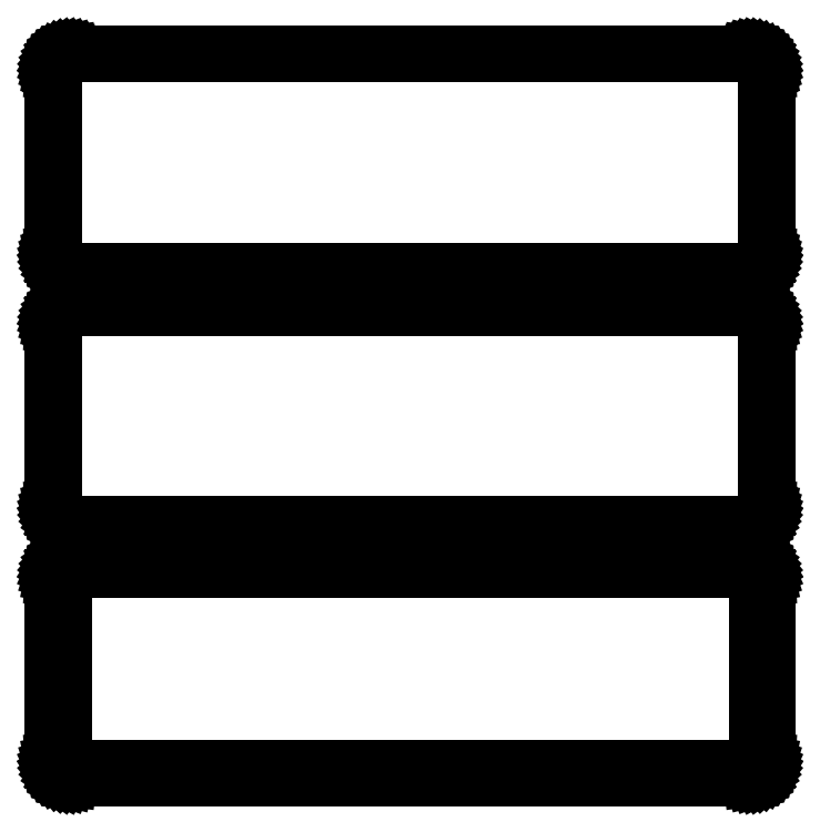
<metadata>
{"format":"dxf","ext":"dxf","renderer":"ezdxf+matplotlib","layout":"modelspace","background":"white","min_lineweight":24,"dpi":150}
</metadata>
<code>
0
SECTION
2
ENTITIES
0
LINE
8
0
10
93.44
20
315.1
11
94.05
21
315.2
0
LINE
8
0
10
94.05
20
315.2
11
94.63
21
315.5
0
LINE
8
0
10
94.63
20
315.5
11
95.18
21
315.8
0
LINE
8
0
10
95.18
20
315.8
11
95.69
21
316.1
0
LINE
8
0
10
95.69
20
316.1
11
96.14
21
316.6
0
LINE
8
0
10
96.14
20
316.6
11
96.55
21
317.1
0
LINE
8
0
10
96.55
20
317.1
11
96.88
21
317.6
0
LINE
8
0
10
96.88
20
317.6
11
97.15
21
318.2
0
LINE
8
0
10
97.15
20
318.2
11
97.34
21
318.8
0
LINE
8
0
10
97.34
20
318.8
11
97.46
21
319.4
0
LINE
8
0
10
97.46
20
319.4
11
97.5
21
320
0
LINE
8
0
10
97.5
20
320
11
97.5
21
370
0
LINE
8
0
10
97.5
20
370
11
97.46
21
370.6
0
LINE
8
0
10
97.46
20
370.6
11
97.34
21
371.2
0
LINE
8
0
10
97.34
20
371.2
11
97.15
21
371.8
0
LINE
8
0
10
97.15
20
371.8
11
96.88
21
372.4
0
LINE
8
0
10
96.88
20
372.4
11
96.55
21
372.9
0
LINE
8
0
10
96.55
20
372.9
11
96.14
21
373.4
0
LINE
8
0
10
96.14
20
373.4
11
95.69
21
373.9
0
LINE
8
0
10
95.69
20
373.9
11
95.18
21
374.2
0
LINE
8
0
10
95.18
20
374.2
11
94.63
21
374.5
0
LINE
8
0
10
94.63
20
374.5
11
94.05
21
374.8
0
LINE
8
0
10
94.05
20
374.8
11
93.44
21
374.9
0
LINE
8
0
10
93.44
20
374.9
11
92.81
21
375
0
LINE
8
0
10
92.81
20
375
11
-92.81
21
375
0
LINE
8
0
10
-92.81
20
375
11
-93.44
21
374.9
0
LINE
8
0
10
-93.44
20
374.9
11
-94.05
21
374.8
0
LINE
8
0
10
-94.05
20
374.8
11
-94.63
21
374.5
0
LINE
8
0
10
-94.63
20
374.5
11
-95.18
21
374.2
0
LINE
8
0
10
-95.18
20
374.2
11
-95.69
21
373.9
0
LINE
8
0
10
-95.69
20
373.9
11
-96.14
21
373.4
0
LINE
8
0
10
-96.14
20
373.4
11
-96.55
21
372.9
0
LINE
8
0
10
-96.55
20
372.9
11
-96.88
21
372.4
0
LINE
8
0
10
-96.88
20
372.4
11
-97.15
21
371.8
0
LINE
8
0
10
-97.15
20
371.8
11
-97.34
21
371.2
0
LINE
8
0
10
-97.34
20
371.2
11
-97.46
21
370.6
0
LINE
8
0
10
-97.46
20
370.6
11
-97.5
21
370
0
LINE
8
0
10
-97.5
20
370
11
-97.5
21
320
0
LINE
8
0
10
-97.5
20
320
11
-97.46
21
319.4
0
LINE
8
0
10
-97.46
20
319.4
11
-97.34
21
318.8
0
LINE
8
0
10
-97.34
20
318.8
11
-97.15
21
318.2
0
LINE
8
0
10
-97.15
20
318.2
11
-96.88
21
317.6
0
LINE
8
0
10
-96.88
20
317.6
11
-96.55
21
317.1
0
LINE
8
0
10
-96.55
20
317.1
11
-96.14
21
316.6
0
LINE
8
0
10
-96.14
20
316.6
11
-95.69
21
316.1
0
LINE
8
0
10
-95.69
20
316.1
11
-95.18
21
315.8
0
LINE
8
0
10
-95.18
20
315.8
11
-94.63
21
315.5
0
LINE
8
0
10
-94.63
20
315.5
11
-94.05
21
315.2
0
LINE
8
0
10
-94.05
20
315.2
11
-93.44
21
315.1
0
LINE
8
0
10
-93.44
20
315.1
11
-92.81
21
315
0
LINE
8
0
10
-92.81
20
315
11
92.81
21
315
0
LINE
8
0
10
92.81
20
315
11
93.44
21
315.1
0
LINE
8
0
10
-92.55
20
315.5
11
-93.14
21
315.6
0
LINE
8
0
10
-93.14
20
315.6
11
-93.72
21
315.7
0
LINE
8
0
10
-93.72
20
315.7
11
-94.27
21
316
0
LINE
8
0
10
-94.27
20
316
11
-94.8
21
316.2
0
LINE
8
0
10
-94.8
20
316.2
11
-95.28
21
316.6
0
LINE
8
0
10
-95.28
20
316.6
11
-95.71
21
317
0
LINE
8
0
10
-95.71
20
317
11
-96.09
21
317.5
0
LINE
8
0
10
-96.09
20
317.5
11
-96.41
21
318
0
LINE
8
0
10
-96.41
20
318
11
-96.67
21
318.5
0
LINE
8
0
10
-96.67
20
318.5
11
-96.85
21
319.1
0
LINE
8
0
10
-96.85
20
319.1
11
-96.96
21
319.7
0
LINE
8
0
10
-96.96
20
319.7
11
-97
21
320.2
0
LINE
8
0
10
-97
20
320.2
11
-97
21
369.8
0
LINE
8
0
10
-97
20
369.8
11
-96.96
21
370.3
0
LINE
8
0
10
-96.96
20
370.3
11
-96.85
21
370.9
0
LINE
8
0
10
-96.85
20
370.9
11
-96.67
21
371.5
0
LINE
8
0
10
-96.67
20
371.5
11
-96.41
21
372
0
LINE
8
0
10
-96.41
20
372
11
-96.09
21
372.5
0
LINE
8
0
10
-96.09
20
372.5
11
-95.71
21
373
0
LINE
8
0
10
-95.71
20
373
11
-95.28
21
373.4
0
LINE
8
0
10
-95.28
20
373.4
11
-94.8
21
373.8
0
LINE
8
0
10
-94.8
20
373.8
11
-94.27
21
374
0
LINE
8
0
10
-94.27
20
374
11
-93.72
21
374.3
0
LINE
8
0
10
-93.72
20
374.3
11
-93.14
21
374.4
0
LINE
8
0
10
-93.14
20
374.4
11
-92.55
21
374.5
0
LINE
8
0
10
-92.55
20
374.5
11
92.55
21
374.5
0
LINE
8
0
10
92.55
20
374.5
11
93.14
21
374.4
0
LINE
8
0
10
93.14
20
374.4
11
93.72
21
374.3
0
LINE
8
0
10
93.72
20
374.3
11
94.27
21
374
0
LINE
8
0
10
94.27
20
374
11
94.8
21
373.8
0
LINE
8
0
10
94.8
20
373.8
11
95.28
21
373.4
0
LINE
8
0
10
95.28
20
373.4
11
95.71
21
373
0
LINE
8
0
10
95.71
20
373
11
96.09
21
372.5
0
LINE
8
0
10
96.09
20
372.5
11
96.41
21
372
0
LINE
8
0
10
96.41
20
372
11
96.67
21
371.5
0
LINE
8
0
10
96.67
20
371.5
11
96.85
21
370.9
0
LINE
8
0
10
96.85
20
370.9
11
96.96
21
370.3
0
LINE
8
0
10
96.96
20
370.3
11
97
21
369.8
0
LINE
8
0
10
97
20
369.8
11
97
21
320.2
0
LINE
8
0
10
97
20
320.2
11
96.96
21
319.7
0
LINE
8
0
10
96.96
20
319.7
11
96.85
21
319.1
0
LINE
8
0
10
96.85
20
319.1
11
96.67
21
318.5
0
LINE
8
0
10
96.67
20
318.5
11
96.41
21
318
0
LINE
8
0
10
96.41
20
318
11
96.09
21
317.5
0
LINE
8
0
10
96.09
20
317.5
11
95.71
21
317
0
LINE
8
0
10
95.71
20
317
11
95.28
21
316.6
0
LINE
8
0
10
95.28
20
316.6
11
94.8
21
316.2
0
LINE
8
0
10
94.8
20
316.2
11
94.27
21
316
0
LINE
8
0
10
94.27
20
316
11
93.72
21
315.7
0
LINE
8
0
10
93.72
20
315.7
11
93.14
21
315.6
0
LINE
8
0
10
93.14
20
315.6
11
92.55
21
315.5
0
LINE
8
0
10
92.55
20
315.5
11
-92.55
21
315.5
0
LINE
8
0
10
93.44
20
246.1
11
94.05
21
246.2
0
LINE
8
0
10
94.05
20
246.2
11
94.63
21
246.5
0
LINE
8
0
10
94.63
20
246.5
11
95.18
21
246.8
0
LINE
8
0
10
95.18
20
246.8
11
95.69
21
247.1
0
LINE
8
0
10
95.69
20
247.1
11
96.14
21
247.6
0
LINE
8
0
10
96.14
20
247.6
11
96.55
21
248.1
0
LINE
8
0
10
96.55
20
248.1
11
96.88
21
248.6
0
LINE
8
0
10
96.88
20
248.6
11
97.15
21
249.2
0
LINE
8
0
10
97.15
20
249.2
11
97.34
21
249.8
0
LINE
8
0
10
97.34
20
249.8
11
97.46
21
250.4
0
LINE
8
0
10
97.46
20
250.4
11
97.5
21
251
0
LINE
8
0
10
97.5
20
251
11
97.5
21
301
0
LINE
8
0
10
97.5
20
301
11
97.46
21
301.6
0
LINE
8
0
10
97.46
20
301.6
11
97.34
21
302.2
0
LINE
8
0
10
97.34
20
302.2
11
97.15
21
302.8
0
LINE
8
0
10
97.15
20
302.8
11
96.88
21
303.4
0
LINE
8
0
10
96.88
20
303.4
11
96.55
21
303.9
0
LINE
8
0
10
96.55
20
303.9
11
96.14
21
304.4
0
LINE
8
0
10
96.14
20
304.4
11
95.69
21
304.9
0
LINE
8
0
10
95.69
20
304.9
11
95.18
21
305.2
0
LINE
8
0
10
95.18
20
305.2
11
94.63
21
305.5
0
LINE
8
0
10
94.63
20
305.5
11
94.05
21
305.8
0
LINE
8
0
10
94.05
20
305.8
11
93.44
21
305.9
0
LINE
8
0
10
93.44
20
305.9
11
92.81
21
306
0
LINE
8
0
10
92.81
20
306
11
-92.81
21
306
0
LINE
8
0
10
-92.81
20
306
11
-93.44
21
305.9
0
LINE
8
0
10
-93.44
20
305.9
11
-94.05
21
305.8
0
LINE
8
0
10
-94.05
20
305.8
11
-94.63
21
305.5
0
LINE
8
0
10
-94.63
20
305.5
11
-95.18
21
305.2
0
LINE
8
0
10
-95.18
20
305.2
11
-95.69
21
304.9
0
LINE
8
0
10
-95.69
20
304.9
11
-96.14
21
304.4
0
LINE
8
0
10
-96.14
20
304.4
11
-96.55
21
303.9
0
LINE
8
0
10
-96.55
20
303.9
11
-96.88
21
303.4
0
LINE
8
0
10
-96.88
20
303.4
11
-97.15
21
302.8
0
LINE
8
0
10
-97.15
20
302.8
11
-97.34
21
302.2
0
LINE
8
0
10
-97.34
20
302.2
11
-97.46
21
301.6
0
LINE
8
0
10
-97.46
20
301.6
11
-97.5
21
301
0
LINE
8
0
10
-97.5
20
301
11
-97.5
21
251
0
LINE
8
0
10
-97.5
20
251
11
-97.46
21
250.4
0
LINE
8
0
10
-97.46
20
250.4
11
-97.34
21
249.8
0
LINE
8
0
10
-97.34
20
249.8
11
-97.15
21
249.2
0
LINE
8
0
10
-97.15
20
249.2
11
-96.88
21
248.6
0
LINE
8
0
10
-96.88
20
248.6
11
-96.55
21
248.1
0
LINE
8
0
10
-96.55
20
248.1
11
-96.14
21
247.6
0
LINE
8
0
10
-96.14
20
247.6
11
-95.69
21
247.1
0
LINE
8
0
10
-95.69
20
247.1
11
-95.18
21
246.8
0
LINE
8
0
10
-95.18
20
246.8
11
-94.63
21
246.5
0
LINE
8
0
10
-94.63
20
246.5
11
-94.05
21
246.2
0
LINE
8
0
10
-94.05
20
246.2
11
-93.44
21
246.1
0
LINE
8
0
10
-93.44
20
246.1
11
-92.81
21
246
0
LINE
8
0
10
-92.81
20
246
11
92.81
21
246
0
LINE
8
0
10
92.81
20
246
11
93.44
21
246.1
0
LINE
8
0
10
-92.54
20
246.7
11
-93.11
21
246.8
0
LINE
8
0
10
-93.11
20
246.8
11
-93.66
21
246.9
0
LINE
8
0
10
-93.66
20
246.9
11
-94.2
21
247.1
0
LINE
8
0
10
-94.2
20
247.1
11
-94.7
21
247.4
0
LINE
8
0
10
-94.7
20
247.4
11
-95.17
21
247.7
0
LINE
8
0
10
-95.17
20
247.7
11
-95.59
21
248.1
0
LINE
8
0
10
-95.59
20
248.1
11
-95.95
21
248.6
0
LINE
8
0
10
-95.95
20
248.6
11
-96.26
21
249
0
LINE
8
0
10
-96.26
20
249
11
-96.51
21
249.6
0
LINE
8
0
10
-96.51
20
249.6
11
-96.68
21
250.1
0
LINE
8
0
10
-96.68
20
250.1
11
-96.79
21
250.7
0
LINE
8
0
10
-96.79
20
250.7
11
-96.83
21
251.2
0
LINE
8
0
10
-96.83
20
251.2
11
-96.83
21
300.8
0
LINE
8
0
10
-96.83
20
300.8
11
-96.79
21
301.3
0
LINE
8
0
10
-96.79
20
301.3
11
-96.68
21
301.9
0
LINE
8
0
10
-96.68
20
301.9
11
-96.51
21
302.4
0
LINE
8
0
10
-96.51
20
302.4
11
-96.26
21
303
0
LINE
8
0
10
-96.26
20
303
11
-95.95
21
303.4
0
LINE
8
0
10
-95.95
20
303.4
11
-95.59
21
303.9
0
LINE
8
0
10
-95.59
20
303.9
11
-95.17
21
304.3
0
LINE
8
0
10
-95.17
20
304.3
11
-94.7
21
304.6
0
LINE
8
0
10
-94.7
20
304.6
11
-94.2
21
304.9
0
LINE
8
0
10
-94.2
20
304.9
11
-93.66
21
305.1
0
LINE
8
0
10
-93.66
20
305.1
11
-93.11
21
305.2
0
LINE
8
0
10
-93.11
20
305.2
11
-92.54
21
305.3
0
LINE
8
0
10
-92.54
20
305.3
11
92.54
21
305.3
0
LINE
8
0
10
92.54
20
305.3
11
93.11
21
305.2
0
LINE
8
0
10
93.11
20
305.2
11
93.66
21
305.1
0
LINE
8
0
10
93.66
20
305.1
11
94.2
21
304.9
0
LINE
8
0
10
94.2
20
304.9
11
94.7
21
304.6
0
LINE
8
0
10
94.7
20
304.6
11
95.17
21
304.3
0
LINE
8
0
10
95.17
20
304.3
11
95.59
21
303.9
0
LINE
8
0
10
95.59
20
303.9
11
95.95
21
303.4
0
LINE
8
0
10
95.95
20
303.4
11
96.26
21
303
0
LINE
8
0
10
96.26
20
303
11
96.51
21
302.4
0
LINE
8
0
10
96.51
20
302.4
11
96.68
21
301.9
0
LINE
8
0
10
96.68
20
301.9
11
96.79
21
301.3
0
LINE
8
0
10
96.79
20
301.3
11
96.83
21
300.8
0
LINE
8
0
10
96.83
20
300.8
11
96.83
21
251.2
0
LINE
8
0
10
96.83
20
251.2
11
96.79
21
250.7
0
LINE
8
0
10
96.79
20
250.7
11
96.68
21
250.1
0
LINE
8
0
10
96.68
20
250.1
11
96.51
21
249.6
0
LINE
8
0
10
96.51
20
249.6
11
96.26
21
249
0
LINE
8
0
10
96.26
20
249
11
95.95
21
248.6
0
LINE
8
0
10
95.95
20
248.6
11
95.59
21
248.1
0
LINE
8
0
10
95.59
20
248.1
11
95.17
21
247.7
0
LINE
8
0
10
95.17
20
247.7
11
94.7
21
247.4
0
LINE
8
0
10
94.7
20
247.4
11
94.2
21
247.1
0
LINE
8
0
10
94.2
20
247.1
11
93.66
21
246.9
0
LINE
8
0
10
93.66
20
246.9
11
93.11
21
246.8
0
LINE
8
0
10
93.11
20
246.8
11
92.54
21
246.7
0
LINE
8
0
10
92.54
20
246.7
11
-92.54
21
246.7
0
LINE
8
0
10
93.44
20
177.1
11
94.05
21
177.2
0
LINE
8
0
10
94.05
20
177.2
11
94.63
21
177.5
0
LINE
8
0
10
94.63
20
177.5
11
95.18
21
177.8
0
LINE
8
0
10
95.18
20
177.8
11
95.69
21
178.1
0
LINE
8
0
10
95.69
20
178.1
11
96.14
21
178.6
0
LINE
8
0
10
96.14
20
178.6
11
96.55
21
179.1
0
LINE
8
0
10
96.55
20
179.1
11
96.88
21
179.6
0
LINE
8
0
10
96.88
20
179.6
11
97.15
21
180.2
0
LINE
8
0
10
97.15
20
180.2
11
97.34
21
180.8
0
LINE
8
0
10
97.34
20
180.8
11
97.46
21
181.4
0
LINE
8
0
10
97.46
20
181.4
11
97.5
21
182
0
LINE
8
0
10
97.5
20
182
11
97.5
21
232
0
LINE
8
0
10
97.5
20
232
11
97.46
21
232.6
0
LINE
8
0
10
97.46
20
232.6
11
97.34
21
233.2
0
LINE
8
0
10
97.34
20
233.2
11
97.15
21
233.8
0
LINE
8
0
10
97.15
20
233.8
11
96.88
21
234.4
0
LINE
8
0
10
96.88
20
234.4
11
96.55
21
234.9
0
LINE
8
0
10
96.55
20
234.9
11
96.14
21
235.4
0
LINE
8
0
10
96.14
20
235.4
11
95.69
21
235.9
0
LINE
8
0
10
95.69
20
235.9
11
95.18
21
236.2
0
LINE
8
0
10
95.18
20
236.2
11
94.63
21
236.5
0
LINE
8
0
10
94.63
20
236.5
11
94.05
21
236.8
0
LINE
8
0
10
94.05
20
236.8
11
93.44
21
236.9
0
LINE
8
0
10
93.44
20
236.9
11
92.81
21
237
0
LINE
8
0
10
92.81
20
237
11
-92.81
21
237
0
LINE
8
0
10
-92.81
20
237
11
-93.44
21
236.9
0
LINE
8
0
10
-93.44
20
236.9
11
-94.05
21
236.8
0
LINE
8
0
10
-94.05
20
236.8
11
-94.63
21
236.5
0
LINE
8
0
10
-94.63
20
236.5
11
-95.18
21
236.2
0
LINE
8
0
10
-95.18
20
236.2
11
-95.69
21
235.9
0
LINE
8
0
10
-95.69
20
235.9
11
-96.14
21
235.4
0
LINE
8
0
10
-96.14
20
235.4
11
-96.55
21
234.9
0
LINE
8
0
10
-96.55
20
234.9
11
-96.88
21
234.4
0
LINE
8
0
10
-96.88
20
234.4
11
-97.15
21
233.8
0
LINE
8
0
10
-97.15
20
233.8
11
-97.34
21
233.2
0
LINE
8
0
10
-97.34
20
233.2
11
-97.46
21
232.6
0
LINE
8
0
10
-97.46
20
232.6
11
-97.5
21
232
0
LINE
8
0
10
-97.5
20
232
11
-97.5
21
182
0
LINE
8
0
10
-97.5
20
182
11
-97.46
21
181.4
0
LINE
8
0
10
-97.46
20
181.4
11
-97.34
21
180.8
0
LINE
8
0
10
-97.34
20
180.8
11
-97.15
21
180.2
0
LINE
8
0
10
-97.15
20
180.2
11
-96.88
21
179.6
0
LINE
8
0
10
-96.88
20
179.6
11
-96.55
21
179.1
0
LINE
8
0
10
-96.55
20
179.1
11
-96.14
21
178.6
0
LINE
8
0
10
-96.14
20
178.6
11
-95.69
21
178.1
0
LINE
8
0
10
-95.69
20
178.1
11
-95.18
21
177.8
0
LINE
8
0
10
-95.18
20
177.8
11
-94.63
21
177.5
0
LINE
8
0
10
-94.63
20
177.5
11
-94.05
21
177.2
0
LINE
8
0
10
-94.05
20
177.2
11
-93.44
21
177.1
0
LINE
8
0
10
-93.44
20
177.1
11
-92.81
21
177
0
LINE
8
0
10
-92.81
20
177
11
92.81
21
177
0
LINE
8
0
10
92.81
20
177
11
93.44
21
177.1
0
LINE
8
0
10
-92.38
20
180.1
11
-92.65
21
180.2
0
LINE
8
0
10
-92.65
20
180.2
11
-92.9
21
180.2
0
LINE
8
0
10
-92.9
20
180.2
11
-93.15
21
180.3
0
LINE
8
0
10
-93.15
20
180.3
11
-93.38
21
180.5
0
LINE
8
0
10
-93.38
20
180.5
11
-93.59
21
180.6
0
LINE
8
0
10
-93.59
20
180.6
11
-93.79
21
180.8
0
LINE
8
0
10
-93.79
20
180.8
11
-93.96
21
181
0
LINE
8
0
10
-93.96
20
181
11
-94.1
21
181.2
0
LINE
8
0
10
-94.1
20
181.2
11
-94.21
21
181.5
0
LINE
8
0
10
-94.21
20
181.5
11
-94.29
21
181.7
0
LINE
8
0
10
-94.29
20
181.7
11
-94.34
21
182
0
LINE
8
0
10
-94.34
20
182
11
-94.36
21
182.2
0
LINE
8
0
10
-94.36
20
182.2
11
-94.36
21
231.8
0
LINE
8
0
10
-94.36
20
231.8
11
-94.34
21
232
0
LINE
8
0
10
-94.34
20
232
11
-94.29
21
232.3
0
LINE
8
0
10
-94.29
20
232.3
11
-94.21
21
232.5
0
LINE
8
0
10
-94.21
20
232.5
11
-94.1
21
232.8
0
LINE
8
0
10
-94.1
20
232.8
11
-93.96
21
233
0
LINE
8
0
10
-93.96
20
233
11
-93.79
21
233.2
0
LINE
8
0
10
-93.79
20
233.2
11
-93.59
21
233.4
0
LINE
8
0
10
-93.59
20
233.4
11
-93.38
21
233.5
0
LINE
8
0
10
-93.38
20
233.5
11
-93.15
21
233.7
0
LINE
8
0
10
-93.15
20
233.7
11
-92.9
21
233.8
0
LINE
8
0
10
-92.9
20
233.8
11
-92.65
21
233.8
0
LINE
8
0
10
-92.65
20
233.8
11
-92.38
21
233.9
0
LINE
8
0
10
-92.38
20
233.9
11
92.38
21
233.9
0
LINE
8
0
10
92.38
20
233.9
11
92.65
21
233.8
0
LINE
8
0
10
92.65
20
233.8
11
92.9
21
233.8
0
LINE
8
0
10
92.9
20
233.8
11
93.15
21
233.7
0
LINE
8
0
10
93.15
20
233.7
11
93.38
21
233.5
0
LINE
8
0
10
93.38
20
233.5
11
93.59
21
233.4
0
LINE
8
0
10
93.59
20
233.4
11
93.79
21
233.2
0
LINE
8
0
10
93.79
20
233.2
11
93.96
21
233
0
LINE
8
0
10
93.96
20
233
11
94.1
21
232.8
0
LINE
8
0
10
94.1
20
232.8
11
94.21
21
232.5
0
LINE
8
0
10
94.21
20
232.5
11
94.29
21
232.3
0
LINE
8
0
10
94.29
20
232.3
11
94.34
21
232
0
LINE
8
0
10
94.34
20
232
11
94.36
21
231.8
0
LINE
8
0
10
94.36
20
231.8
11
94.36
21
182.2
0
LINE
8
0
10
94.36
20
182.2
11
94.34
21
182
0
LINE
8
0
10
94.34
20
182
11
94.29
21
181.7
0
LINE
8
0
10
94.29
20
181.7
11
94.21
21
181.5
0
LINE
8
0
10
94.21
20
181.5
11
94.1
21
181.2
0
LINE
8
0
10
94.1
20
181.2
11
93.96
21
181
0
LINE
8
0
10
93.96
20
181
11
93.79
21
180.8
0
LINE
8
0
10
93.79
20
180.8
11
93.59
21
180.6
0
LINE
8
0
10
93.59
20
180.6
11
93.38
21
180.5
0
LINE
8
0
10
93.38
20
180.5
11
93.15
21
180.3
0
LINE
8
0
10
93.15
20
180.3
11
92.9
21
180.2
0
LINE
8
0
10
92.9
20
180.2
11
92.65
21
180.2
0
LINE
8
0
10
92.65
20
180.2
11
92.38
21
180.1
0
LINE
8
0
10
92.38
20
180.1
11
-92.38
21
180.1
0
ENDSEC
0
EOF

</code>
